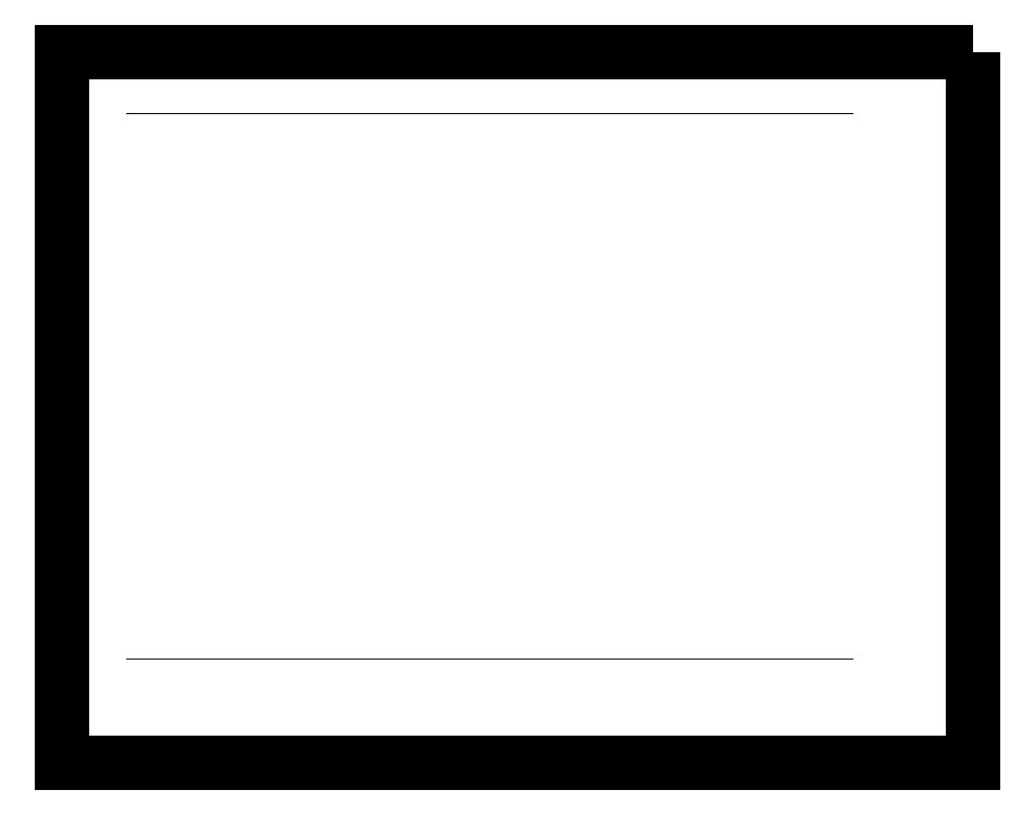
<metadata>
{"format":"dxf","ext":"dxf","renderer":"ezdxf+matplotlib","layout":"modelspace","background":"white","min_lineweight":24,"dpi":150}
</metadata>
<code>
0
SECTION
2
ENTITIES
0
POLYLINE
8
0
66
     1
10
0
20
0
30
0
70
     1
40
0
41
0
0
VERTEX
8
0
10
8.08
20
7.353
30
0
40
0
41
0
0
VERTEX
8
0
10
3.146
20
7.353
30
0
40
0
41
0
0
VERTEX
8
0
10
3.146
20
3.501
30
0
40
0
41
0
0
VERTEX
8
0
10
8.08
20
3.501
30
0
40
0
41
0
0
VERTEX
8
0
10
8.08
20
7.353
30
0
40
0
41
0
0
SEQEND
8
0
0
POLYLINE
8
0
66
     1
10
0
20
0
30
0
40
0.1417
41
0.1417
0
VERTEX
8
0
10
7.431
20
7.018
30
0
40
0.001969
41
0.001969
0
VERTEX
8
0
10
3.494
20
7.018
30
0
40
0.001969
41
0.001969
0
SEQEND
8
0
0
POLYLINE
8
0
66
     1
10
0
20
0
30
0
40
0.1417
41
0.1417
0
VERTEX
8
0
10
7.431
20
4.065
30
0
40
0.001969
41
0.001969
0
VERTEX
8
0
10
7.431
20
7.018
30
0
40
0.001969
41
0.001969
0
SEQEND
8
0
0
POLYLINE
8
0
66
     1
10
0
20
0
30
0
40
0.1417
41
0.1417
0
VERTEX
8
0
10
3.494
20
4.065
30
0
40
0.001969
41
0.001969
0
VERTEX
8
0
10
7.431
20
4.065
30
0
40
0.001969
41
0.001969
0
SEQEND
8
0
0
POLYLINE
8
0
66
     1
10
0
20
0
30
0
40
0.1417
41
0.1417
0
VERTEX
8
0
10
3.494
20
7.018
30
0
40
0.001969
41
0.001969
0
VERTEX
8
0
10
3.494
20
4.065
30
0
40
0.001969
41
0.001969
0
SEQEND
8
0
0
ENDSEC
0
EOF

</code>
